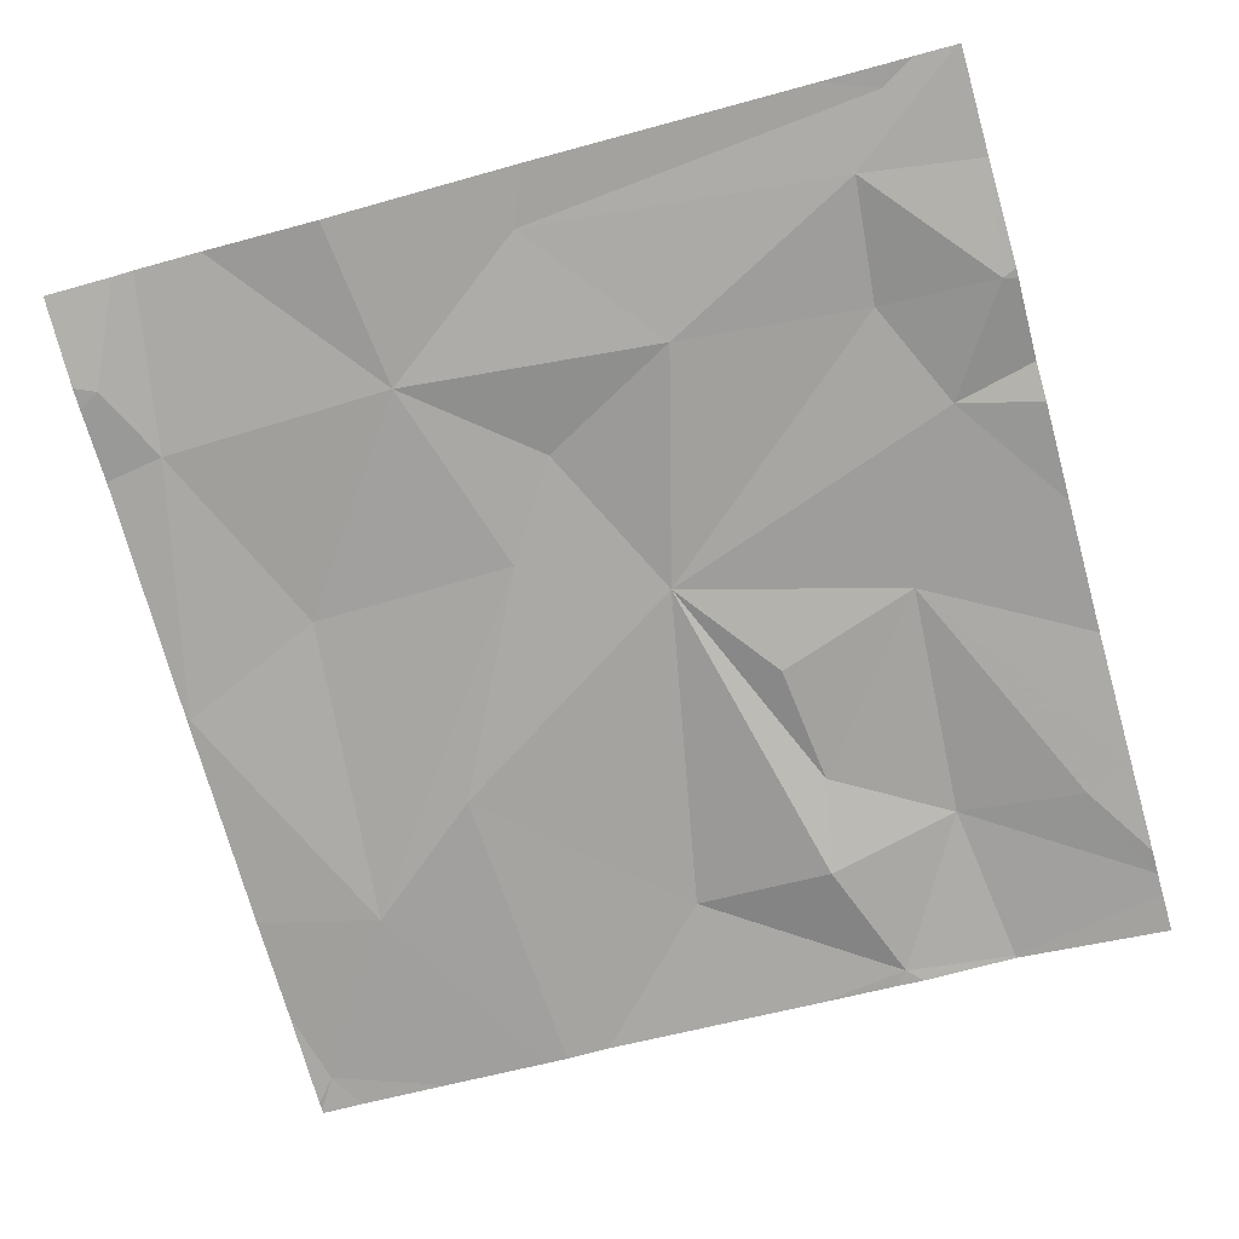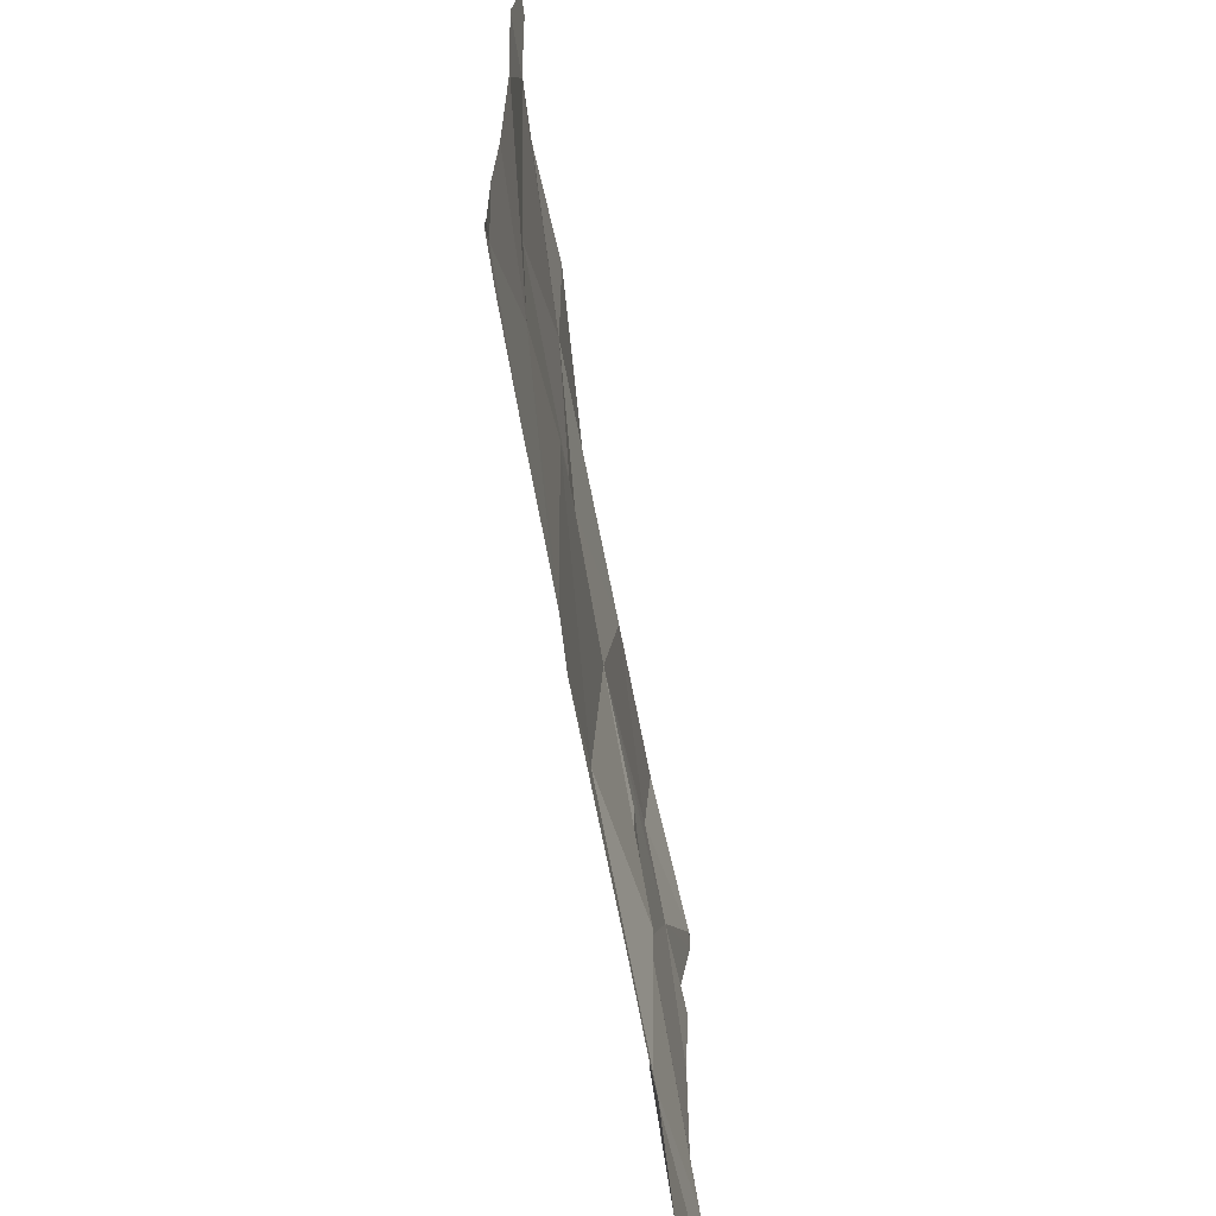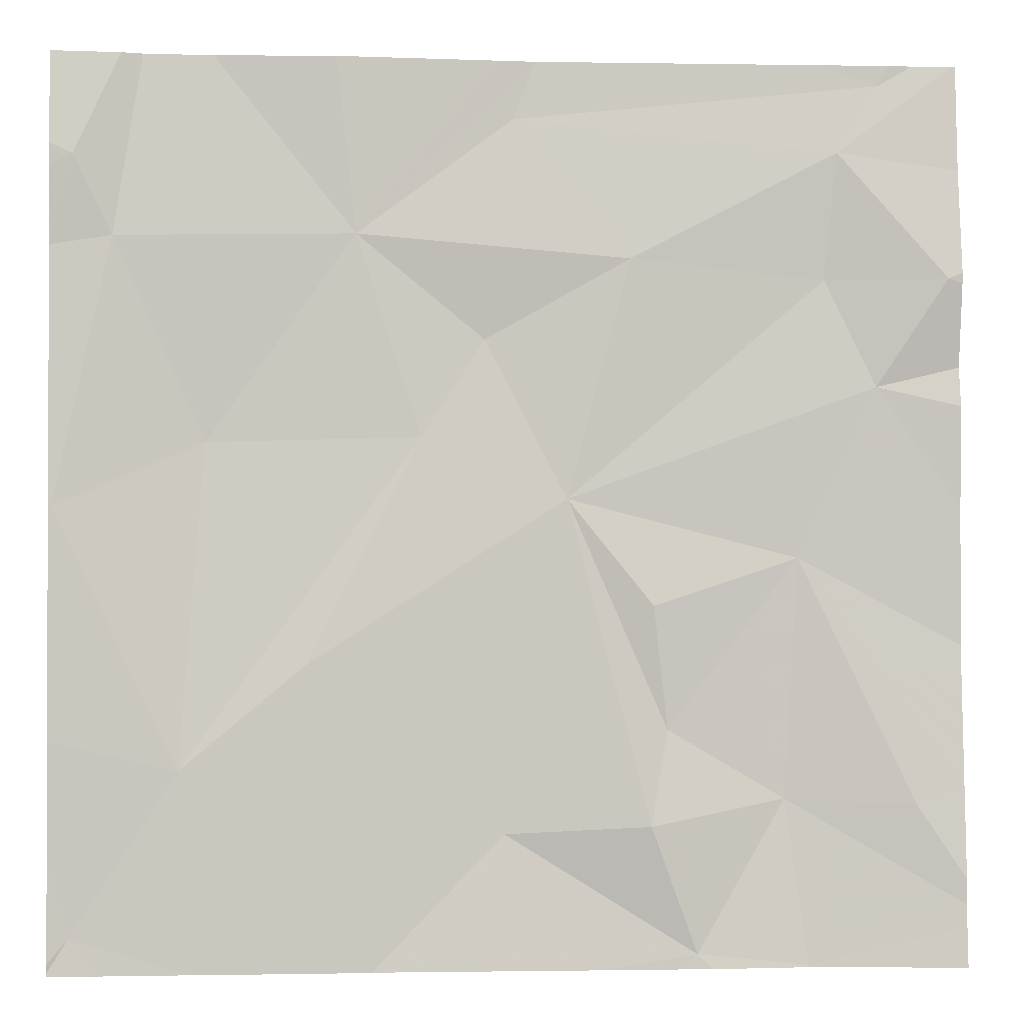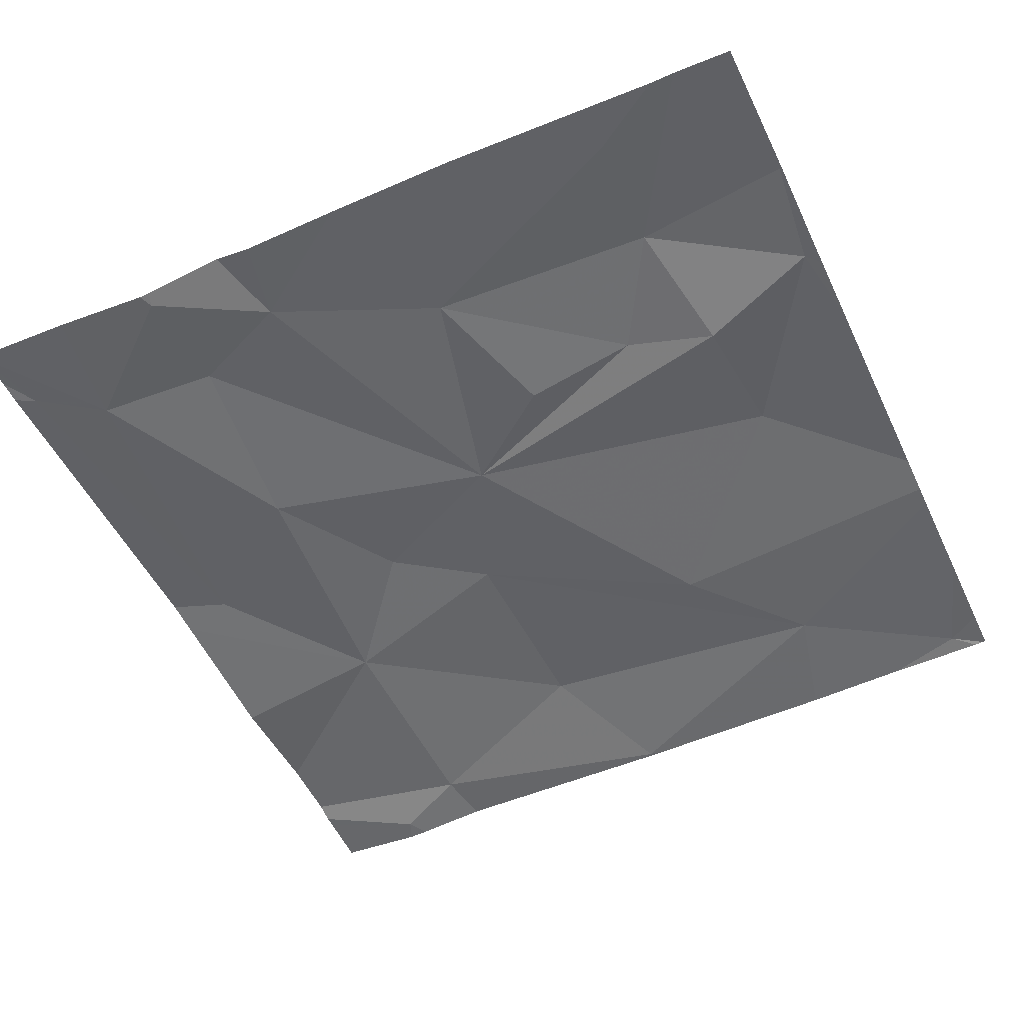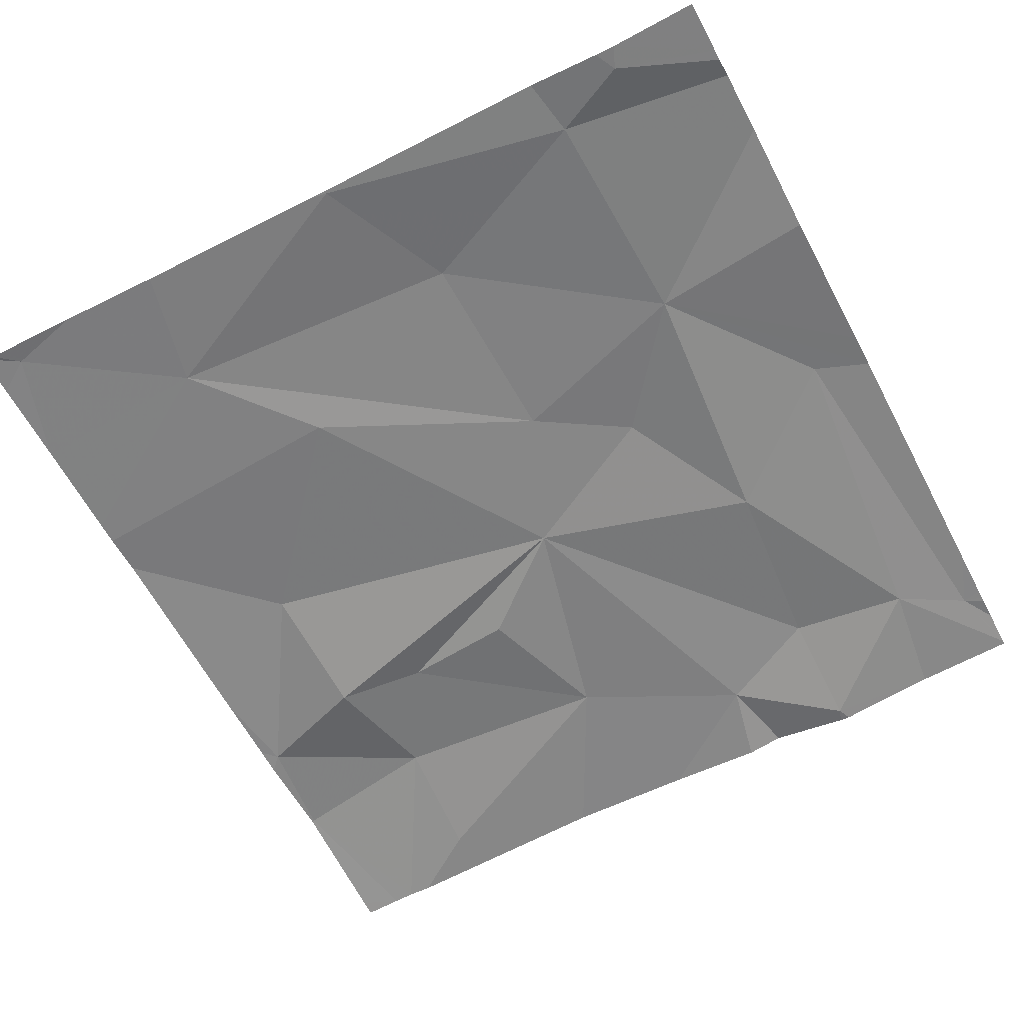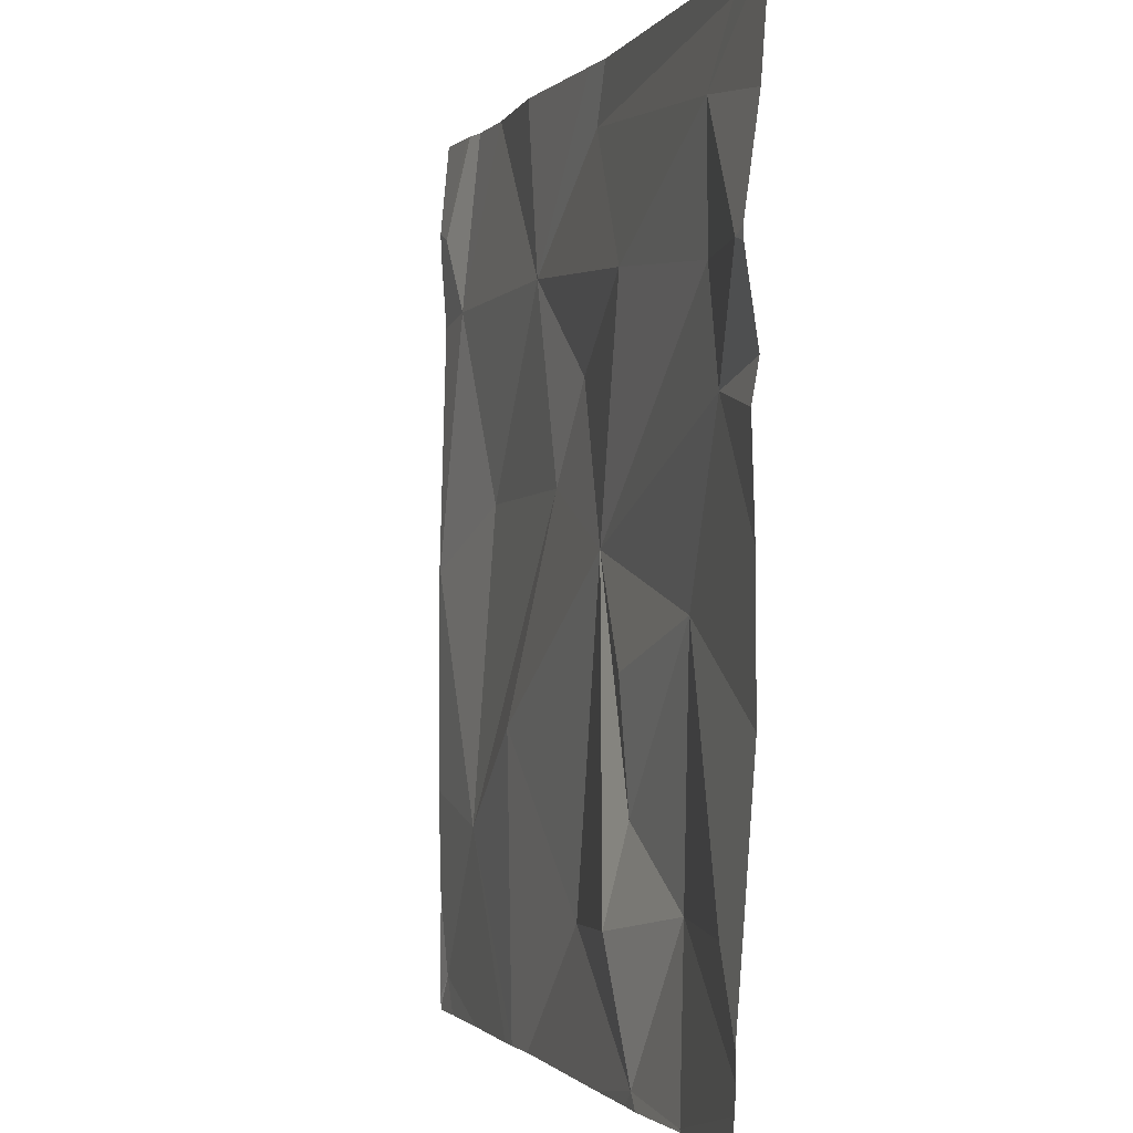
<metadata>
{"format":"obj","ext":"obj","renderer":"f3d","projection":"perspective","resolution":1024,"background":"white","views":[{"elev":-73.3,"azim":-164.5,"up":"+Z"},{"elev":-67.8,"azim":96.3,"up":"+Y"},{"elev":-1.1,"azim":171.9,"up":"+Y"},{"elev":-54.8,"azim":-65.2,"up":"+Z"},{"elev":-57.3,"azim":117.8,"up":"+Z"},{"elev":-1.4,"azim":-110.5,"up":"+Y"}]}
</metadata>
<code>
v -40.33 226.6 483.2
v -40.22 226.8 483.2
v -40.2 226.6 483.2
v -40.18 225.9 483.2
v -40.16 226.1 483.2
v -40.06 225.9 483.2
v -39.93 226.4 483.2
v -40.26 226.5 483.2
v -40.26 226.9 483.2
v -40.02 226.3 483.2
v -40.03 226.2 483.2
v -39.39 226.7 483.3
v -39.84 226.6 483.2
v -40 226.6 483.2
v -40.17 226.3 483.2
v -39.39 226.4 483.2
v -39.39 226.4 483.2
v -39.39 226 483.2
v -40.26 226.8 483.2
v -39.87 226.8 483.2
v -40.29 226.1 483.2
v -39.39 226.8 483.2
v -40.01 226.1 483.2
v -39.39 226.9 483.3
v -39.86 226 483.2
v -39.39 226.1 483.2
v -39.52 226.1 483.2
v -40.18 225.9 483.2
v -39.41 225.9 483.3
v -40.05 225.9 483.2
v -39.42 226.8 483.2
v -39.54 225.9 483.2
v -39.4 226.4 483.2
v -39.9 226.9 483.2
v -40.27 226.9 483.2
v -39.71 226.7 483.2
v -39.55 226.5 483.3
v -39.66 226.2 483.2
v -39.44 225.9 483.2
v -39.46 226.7 483.3
v -40.08 225.9 483.2
v -39.72 225.9 483.2
v -39.78 226.5 483.2
v -40.35 226 483.2
v -40.35 225.9 483.2
v -40.35 226.7 483.2
v -40.35 226.1 483.2
v -40.35 226.2 483.2
v -40.35 226.6 483.2
v -40.35 226 483.2
v -40.35 226.4 483.2
v -40.35 226.5 483.2
v -40.35 226.6 483.2
v -40.35 226.5 483.2
v -40.2 226.9 483.2
v -39.39 226.7 483.2
v -39.39 226.4 483.2
v -39.39 225.9 483.2
v -39.39 225.9 483.3
v -39.45 226.9 483.3
v -39.68 225.9 483.2
v -39.96 225.9 483.2
v -39.65 225.9 483.2
v -40.33 225.9 483.2
v -40.35 225.9 483.2
v -39.4 225.9 483.2
v -39.39 225.9 483.2
v -39.47 226.9 483.3
v -39.86 226.9 483.2
v -39.69 226.9 483.2
v -39.56 226.9 483.3
v -39.49 226.9 483.3
v -40.34 226.9 483.2
v -40.35 226.9 483.2
v -40.33 226.9 483.2
v -40.27 226.9 483.2
v -40.3 226.9 483.2
f 2 1 3
f 5 4 6
f 7 3 8
f 41 4 28
f 7 10 11
f 4 5 44
f 7 13 14
f 8 15 7
f 59 29 39
f 19 20 34
f 11 10 15
f 5 11 15
f 14 3 7
f 47 15 48
f 23 11 5
f 70 36 71
f 1 2 46
f 44 21 50
f 48 8 51
f 15 21 5
f 7 15 10
f 6 25 23
f 6 23 5
f 62 6 30
f 14 2 3
f 19 2 20
f 8 1 53
f 58 29 59
f 57 33 17
f 69 36 70
f 8 3 1
f 14 20 2
f 28 45 64
f 27 29 18
f 31 22 60
f 61 38 42
f 20 14 36
f 33 37 27
f 38 25 42
f 34 36 69
f 42 6 62
f 27 38 61
f 31 40 12
f 12 33 57
f 33 27 26
f 42 25 6
f 40 36 37
f 37 36 43
f 7 11 23
f 38 27 43
f 32 27 63
f 68 31 60
f 27 37 43
f 71 40 72
f 23 25 7
f 7 43 13
f 13 36 14
f 40 31 68
f 7 25 38
f 40 37 33
f 13 43 36
f 7 38 43
f 39 29 32
f 32 29 27
f 44 5 21
f 45 4 44
f 56 31 12
f 46 2 73
f 12 40 33
f 35 19 76
f 73 19 75
f 9 19 55
f 17 33 16
f 16 33 26
f 47 21 15
f 30 6 41
f 48 15 8
f 49 1 46
f 22 31 56
f 28 4 45
f 50 21 47
f 51 8 52
f 26 27 18
f 52 8 54
f 18 29 58
f 53 1 49
f 54 8 53
f 55 19 34
f 41 6 4
f 63 27 61
f 34 20 36
f 64 45 65
f 60 22 24
f 66 59 39
f 67 59 66
f 71 36 40
f 72 40 68
f 73 2 19
f 74 46 73
f 75 19 77
f 76 19 9
f 77 19 35

</code>
